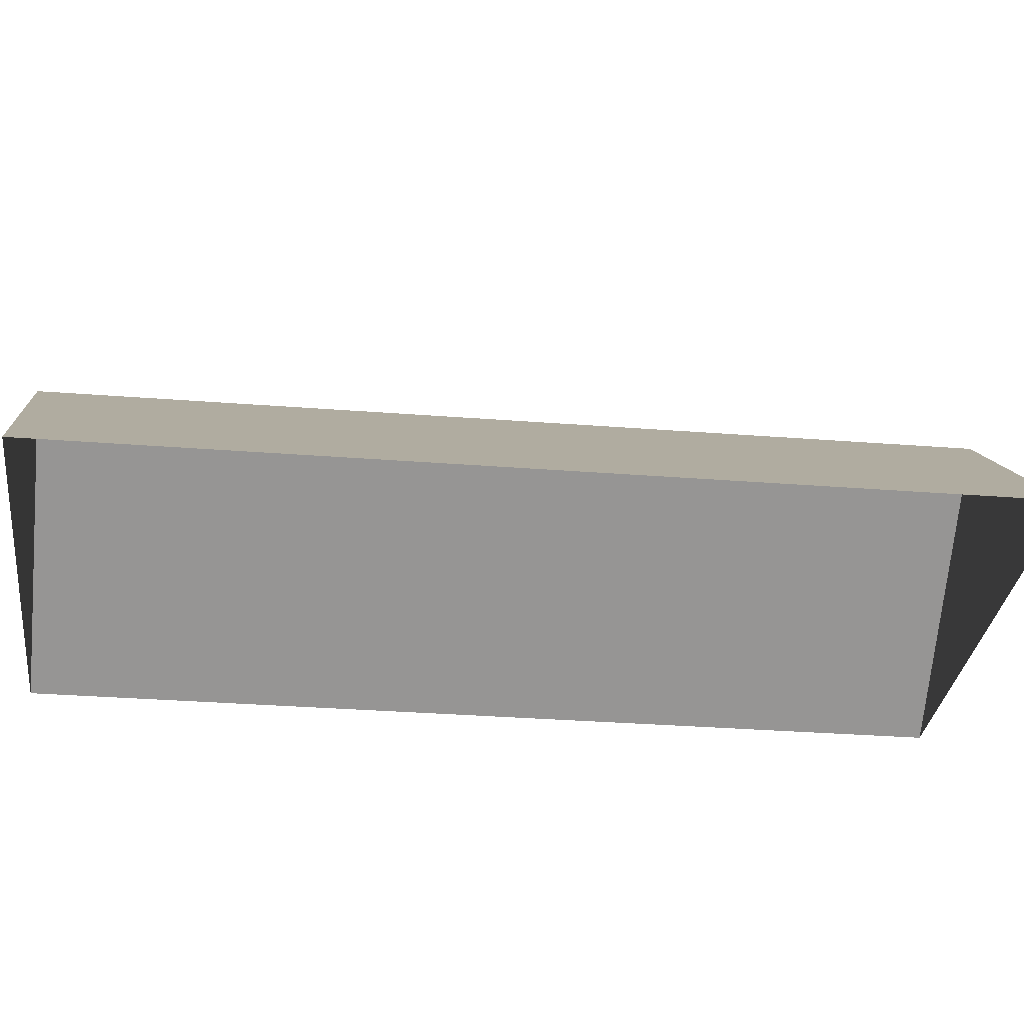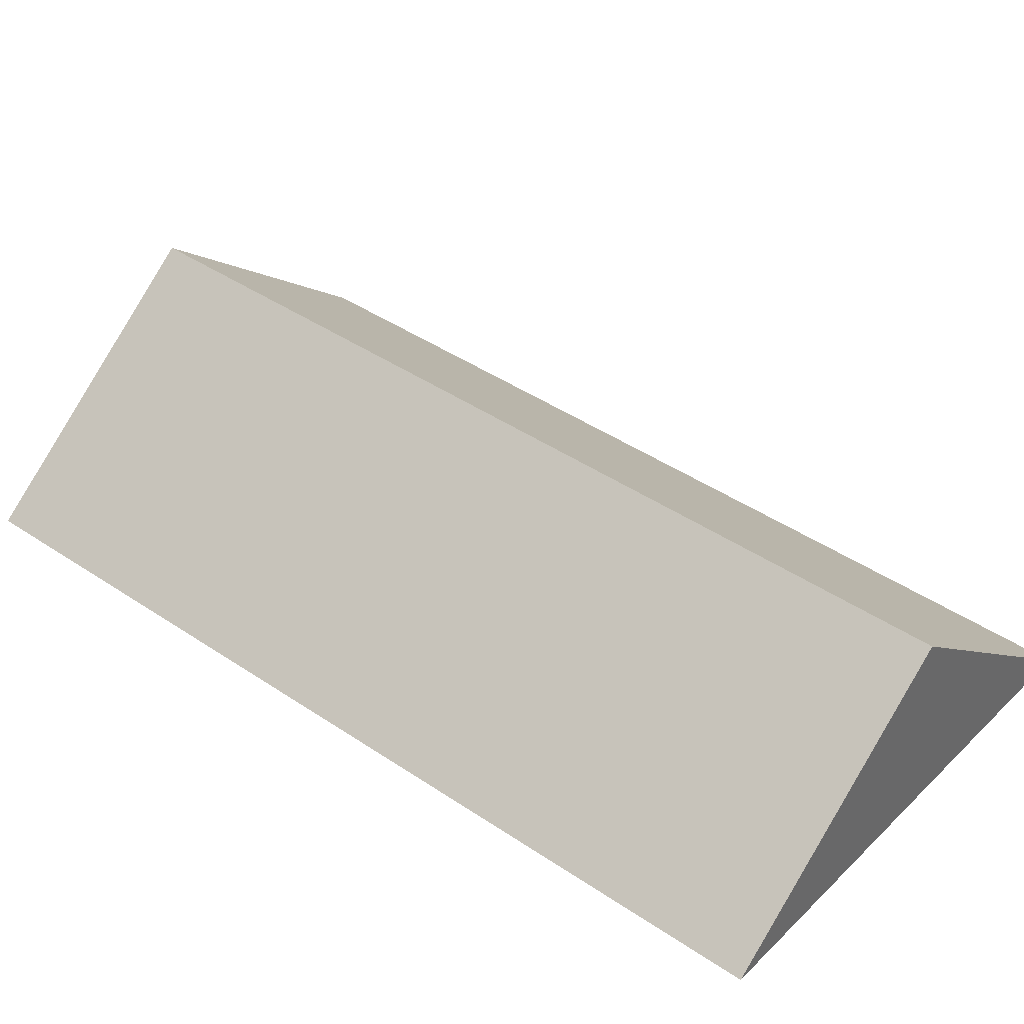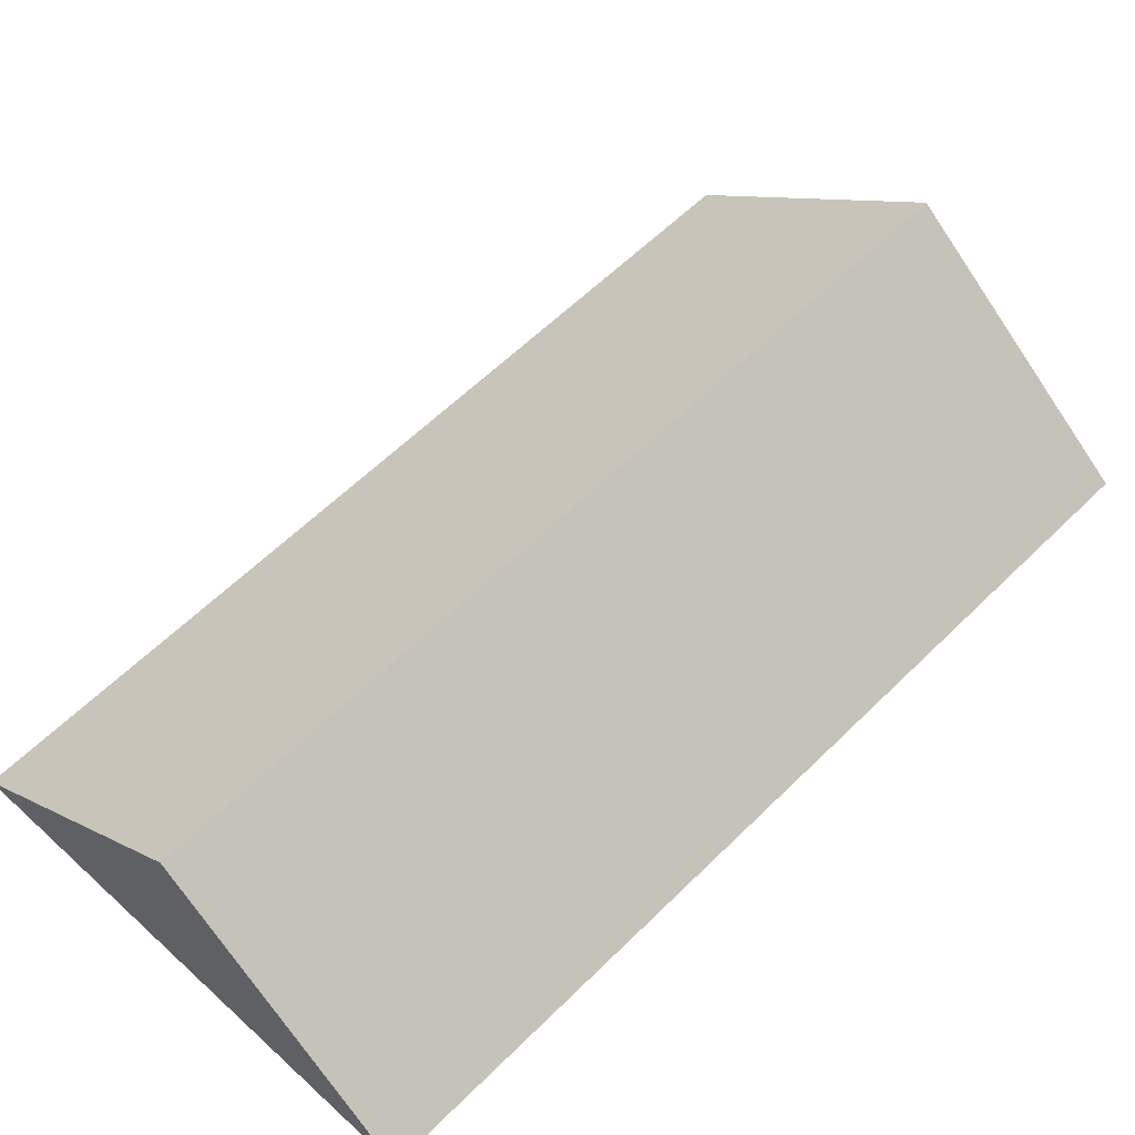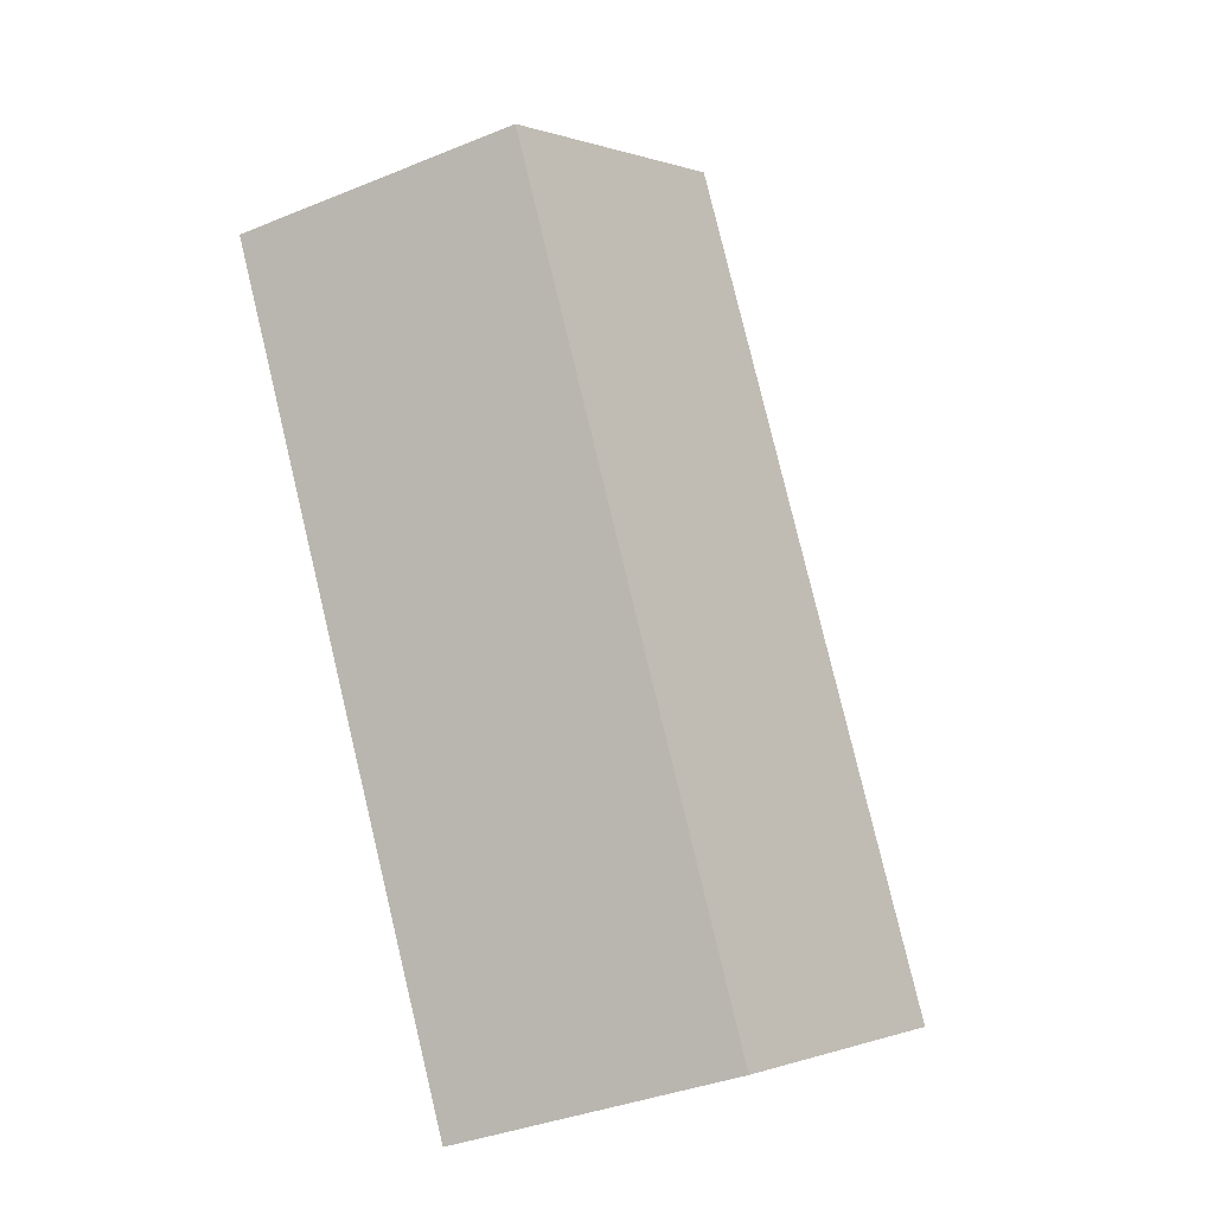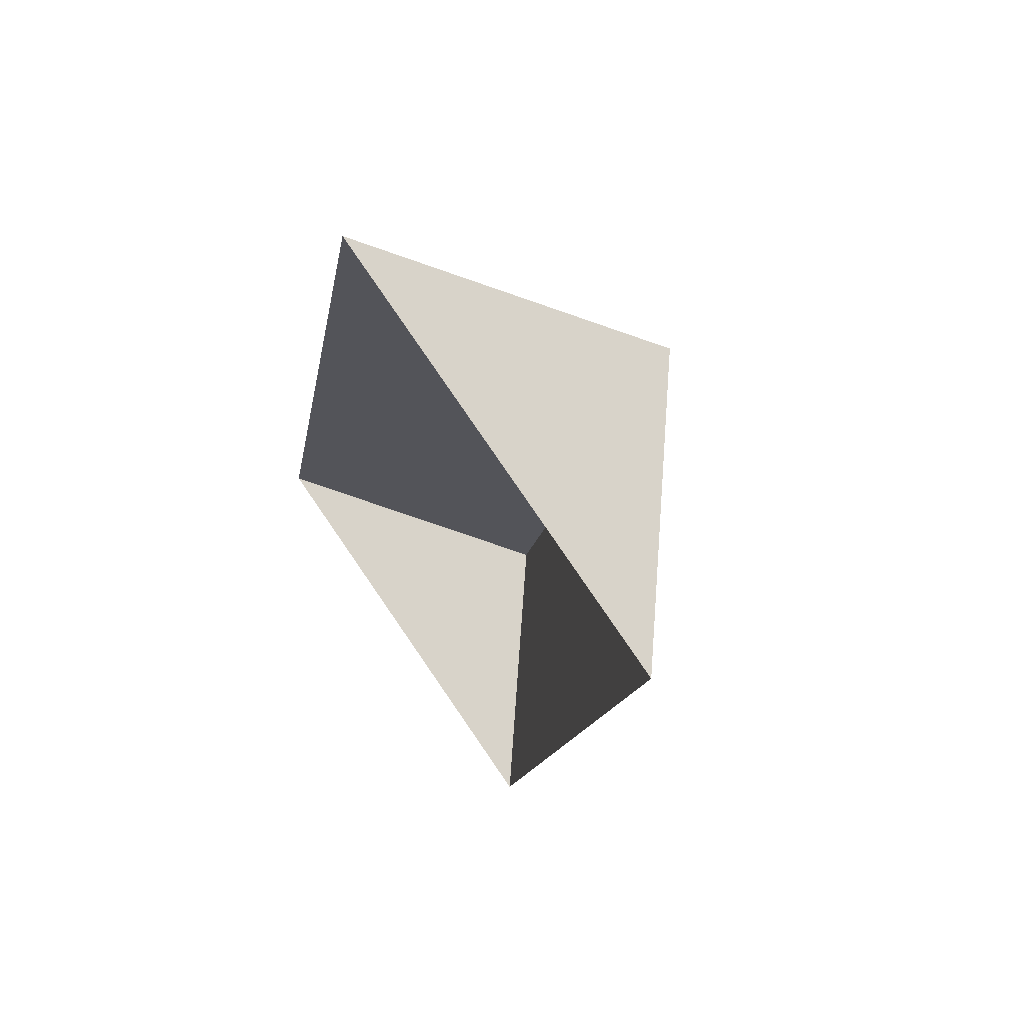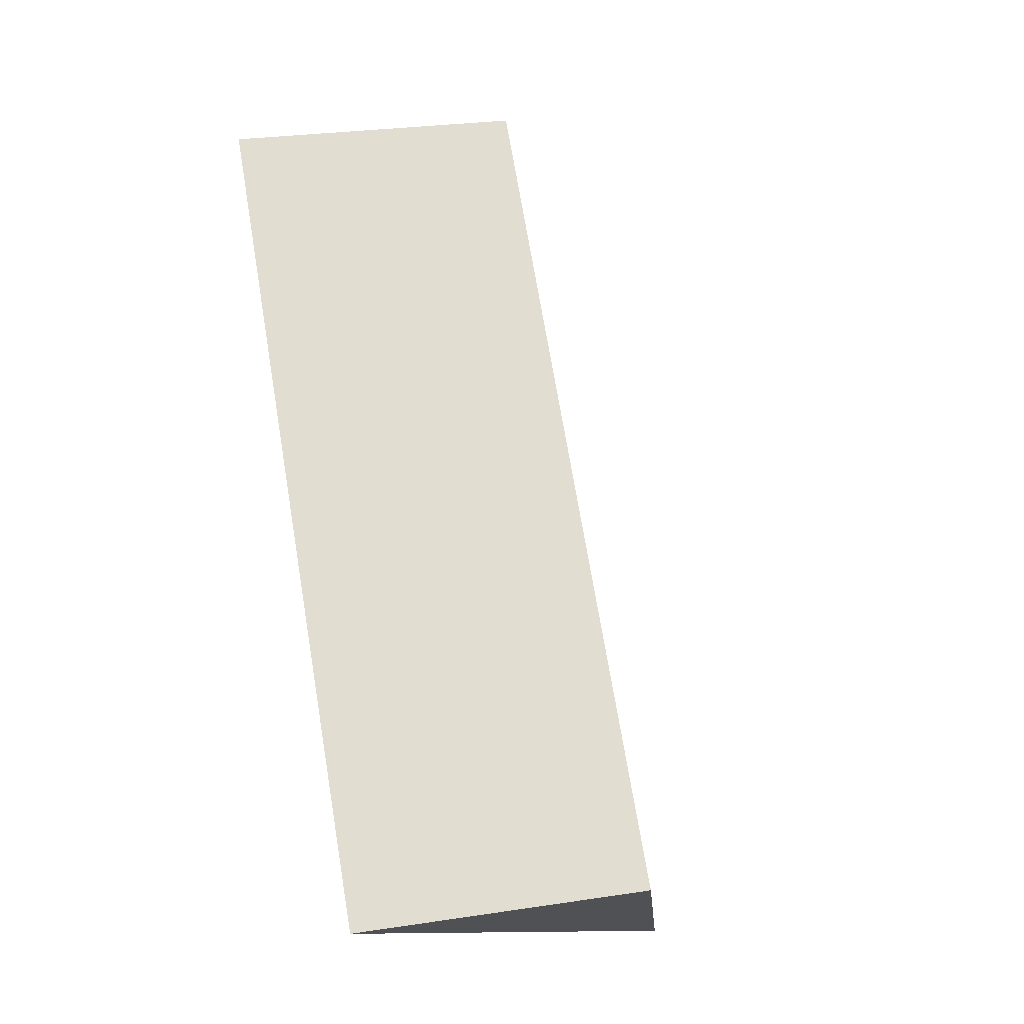
<metadata>
{"format":"obj","ext":"obj","renderer":"f3d","projection":"perspective","resolution":1024,"background":"white","views":[{"elev":-29.6,"azim":97.2,"up":"+Y"},{"elev":40.8,"azim":-36.2,"up":"+Y"},{"elev":57.3,"azim":57.9,"up":"+Y"},{"elev":-13.8,"azim":165.3,"up":"+Z"},{"elev":65.1,"azim":54.2,"up":"+Z"},{"elev":-29.5,"azim":133.1,"up":"+Z"}]}
</metadata>
<code>
o BK39_500_016033_0021_roof
v 12.41 75 -330.9
v 183.4 75 -373.5
v 99.93 145 -352.7
v 261 75 -60.34
v 90.28 75 -17.87
v 177.7 144.9 -39.61
v 12.41 0 -330.9
v 183.4 0 -373.5
v 261 0 -60.34
v 90.28 0 -17.87
f 5 1 3 6
f 4 6 3 2
f 1 3 2
f 4 6 5

</code>
